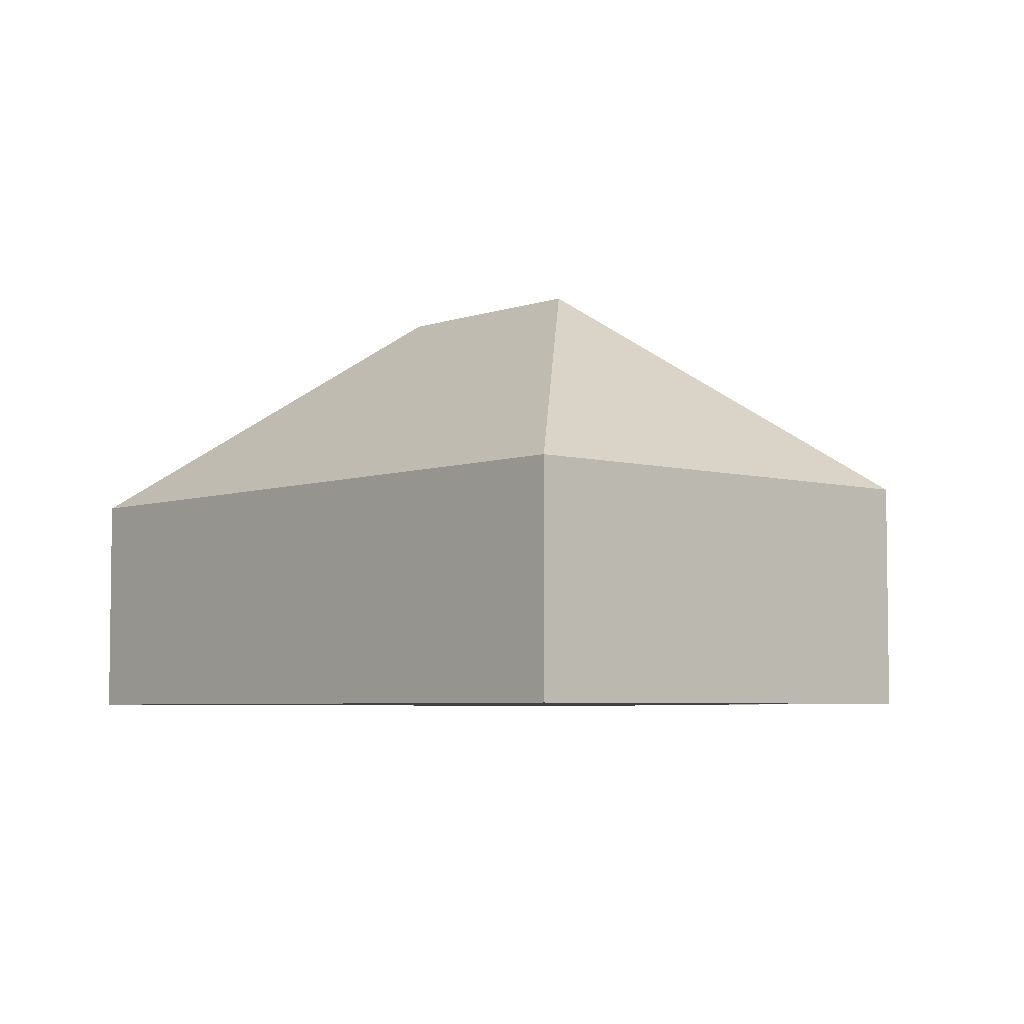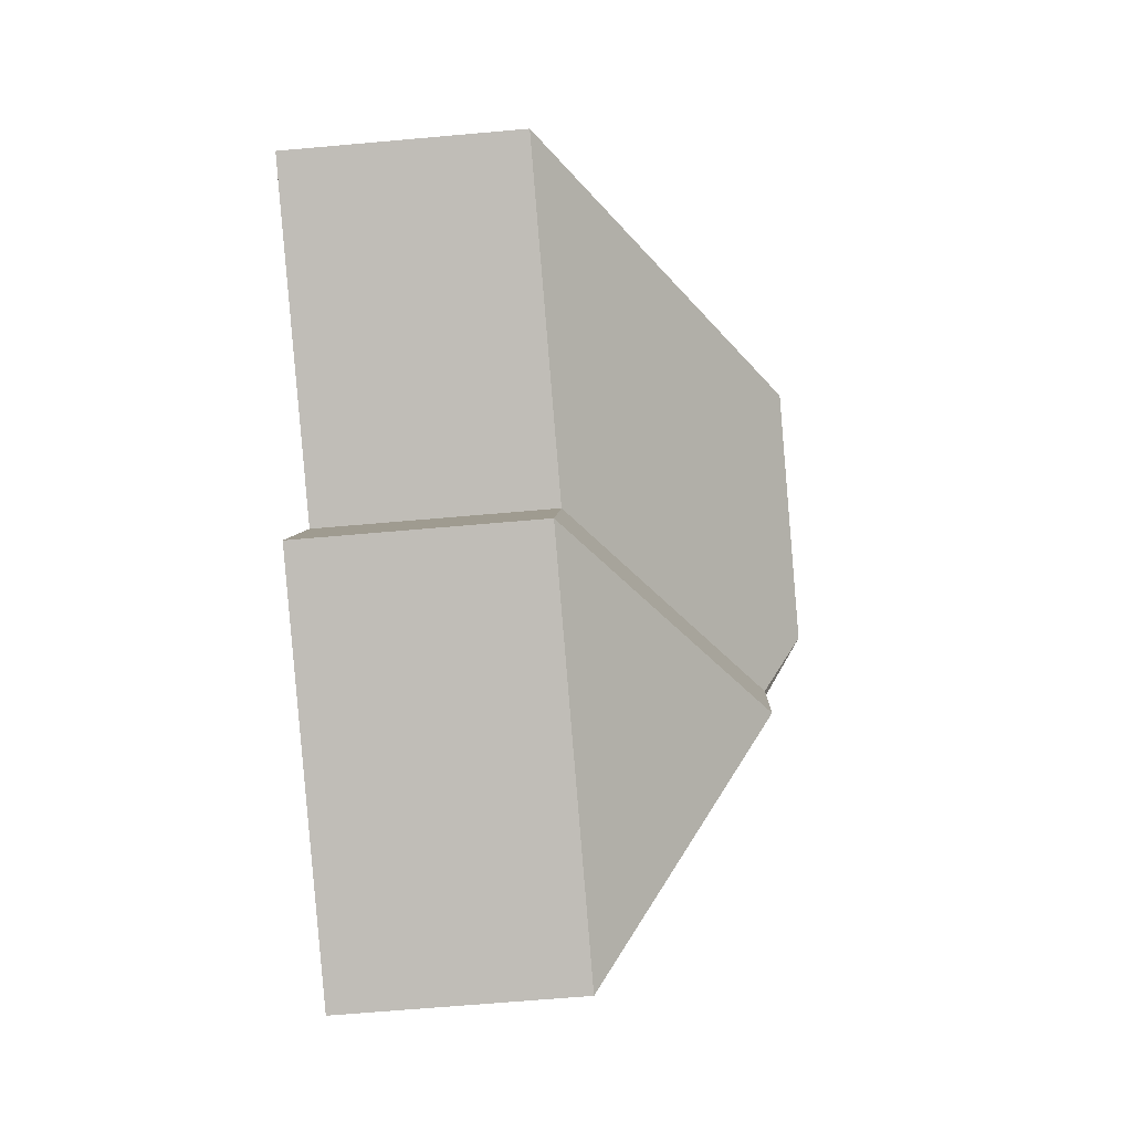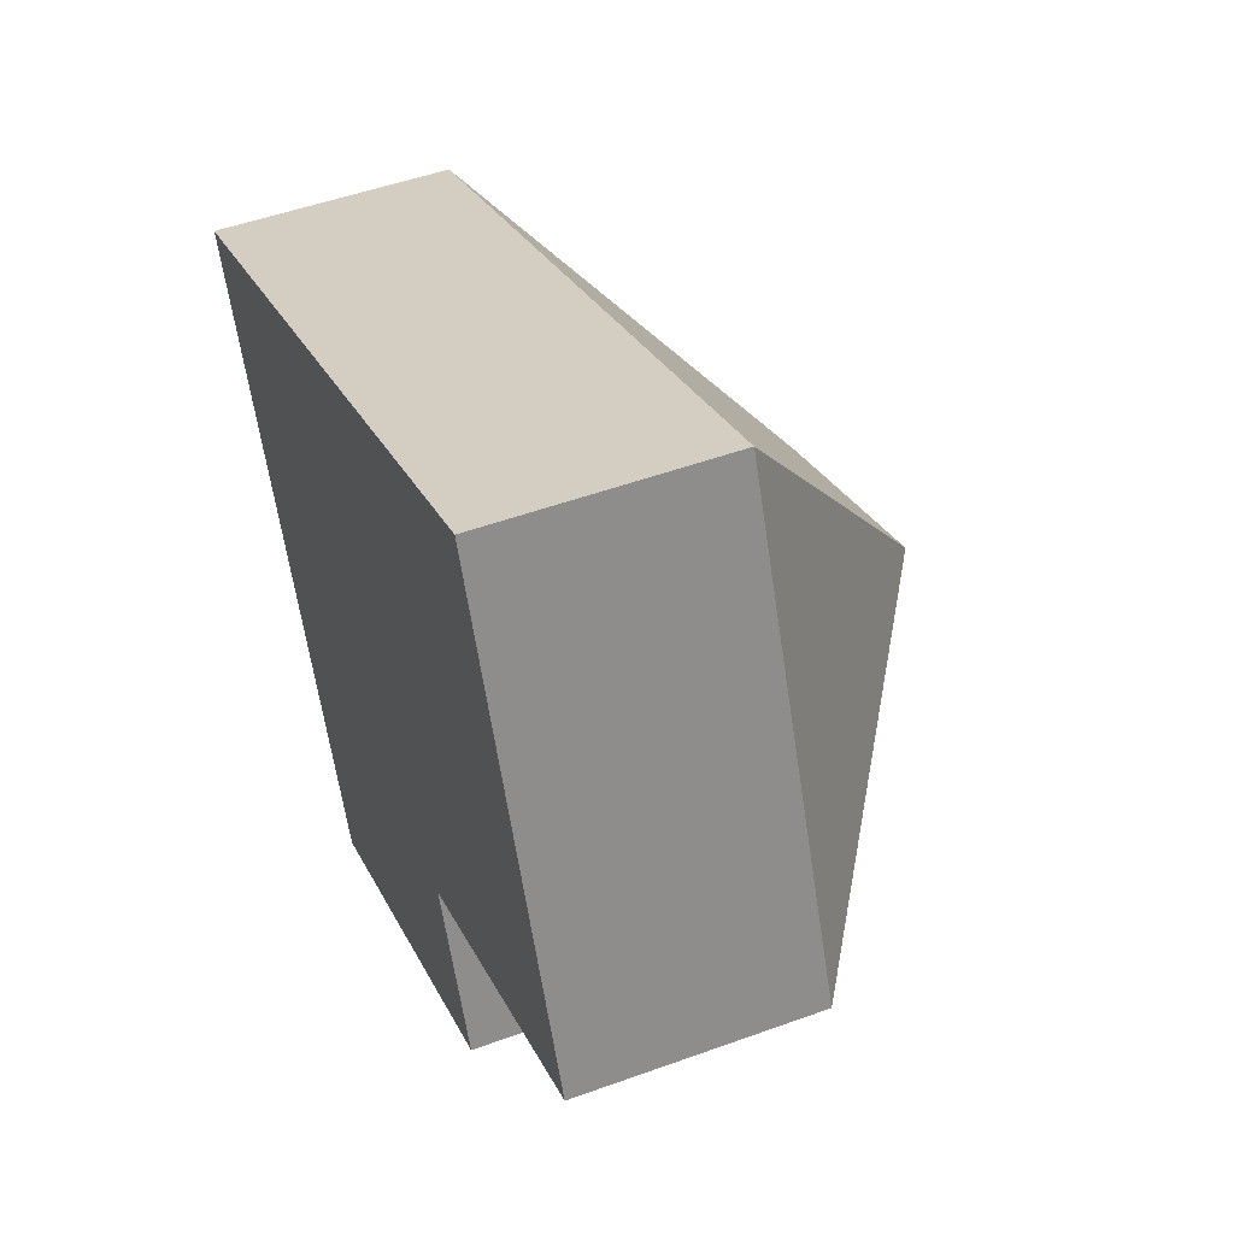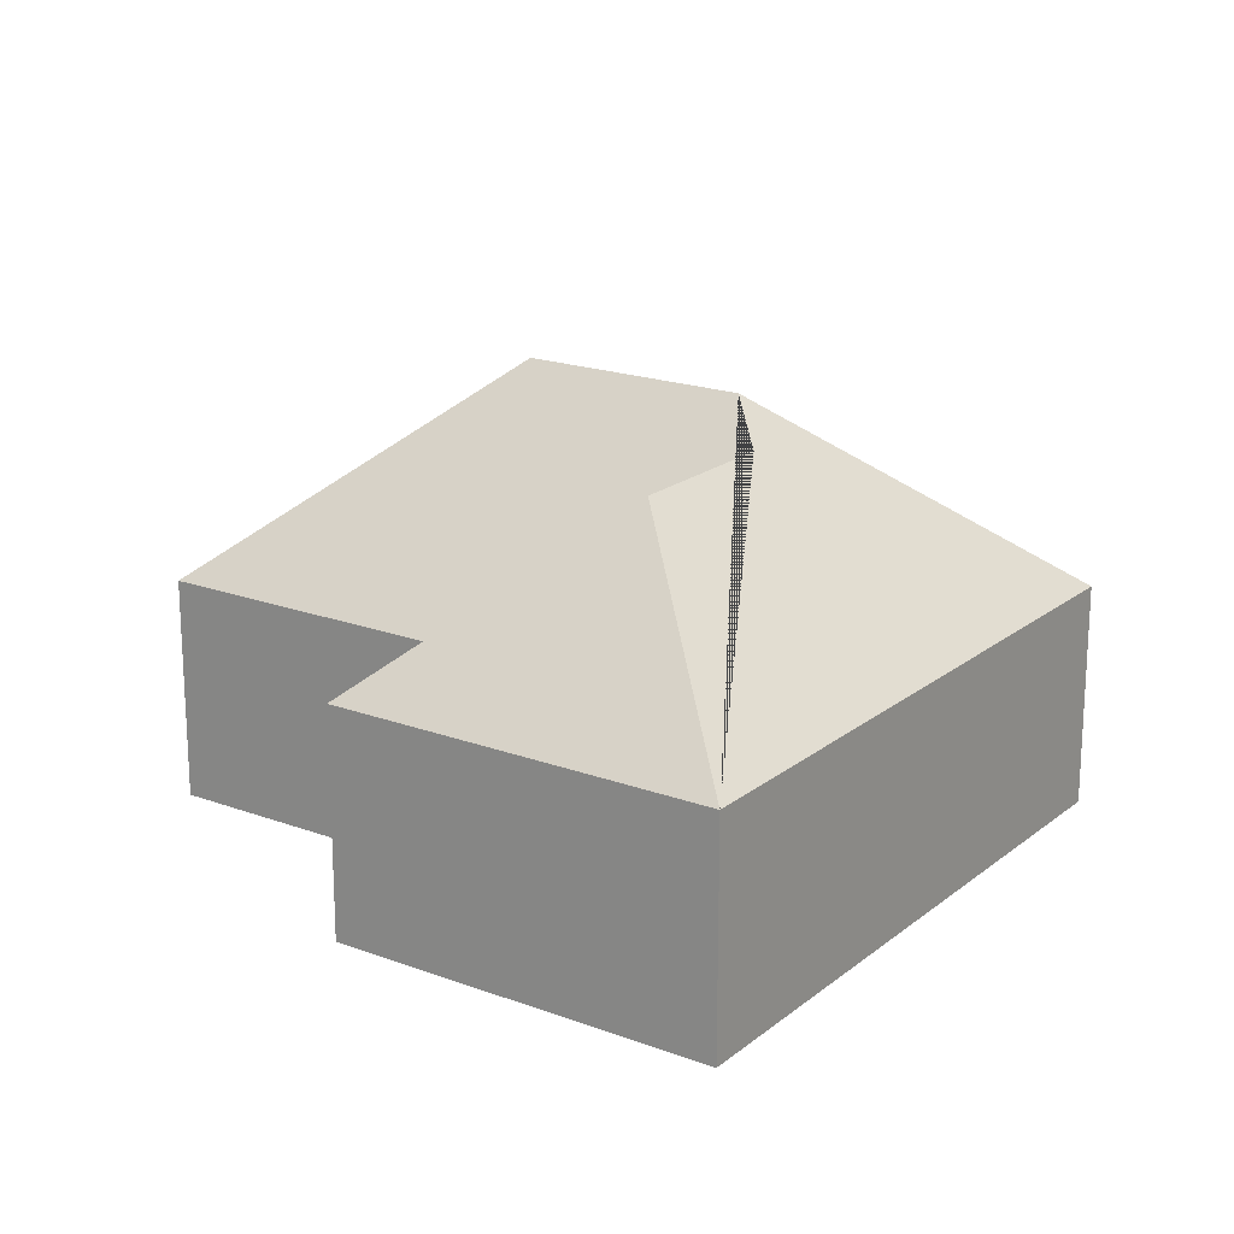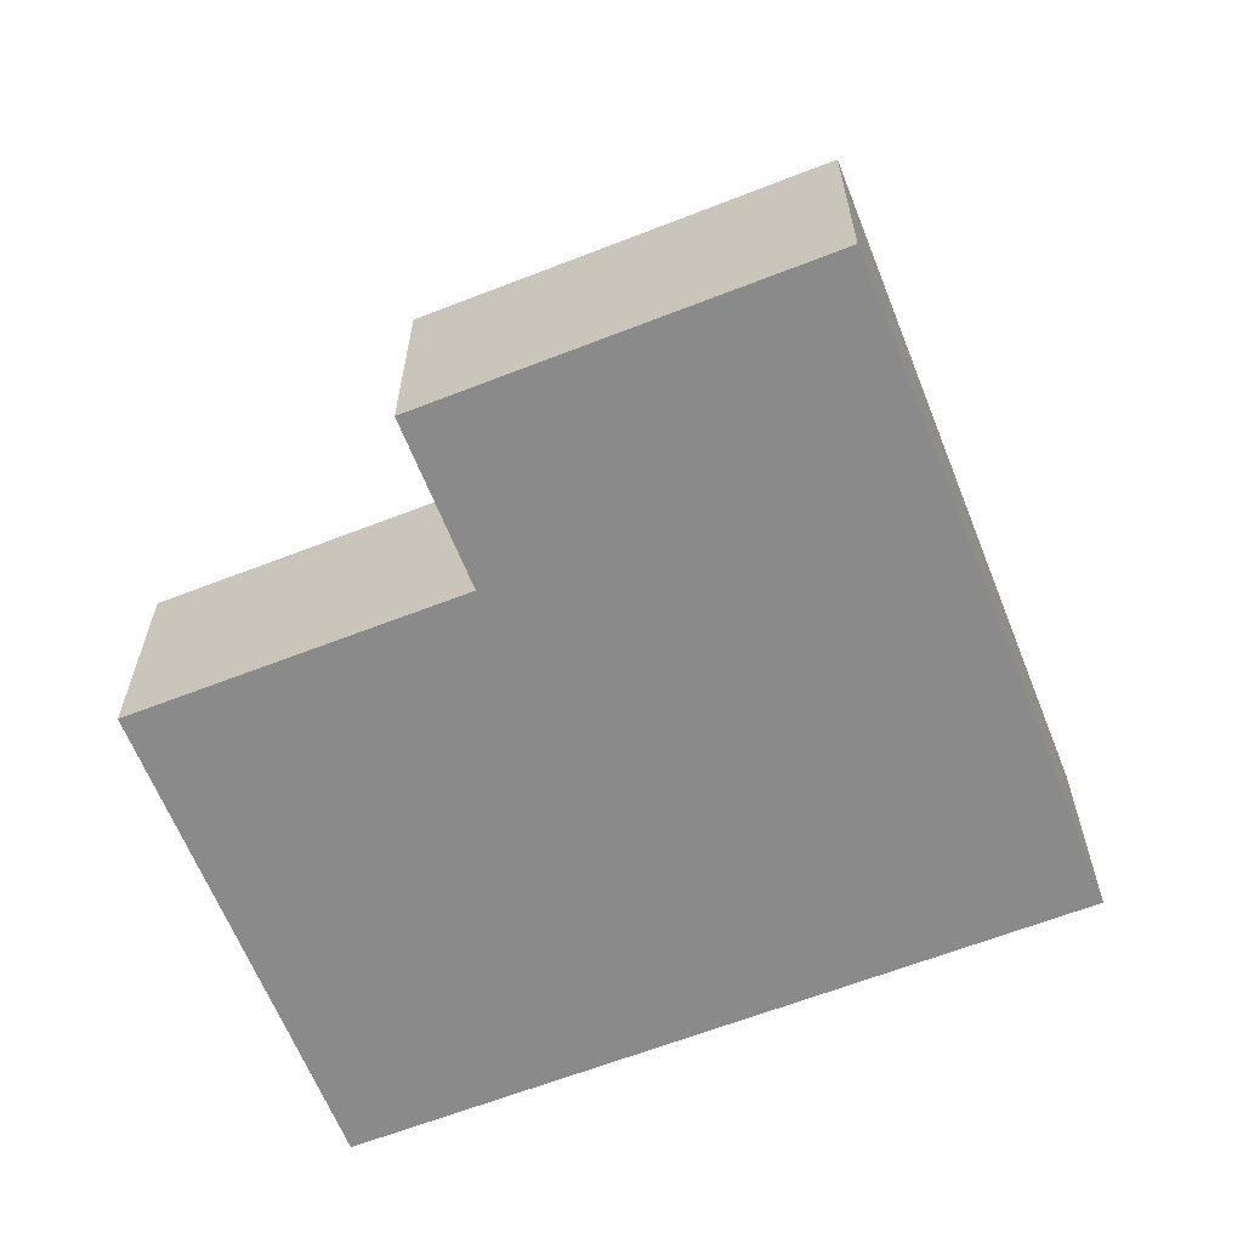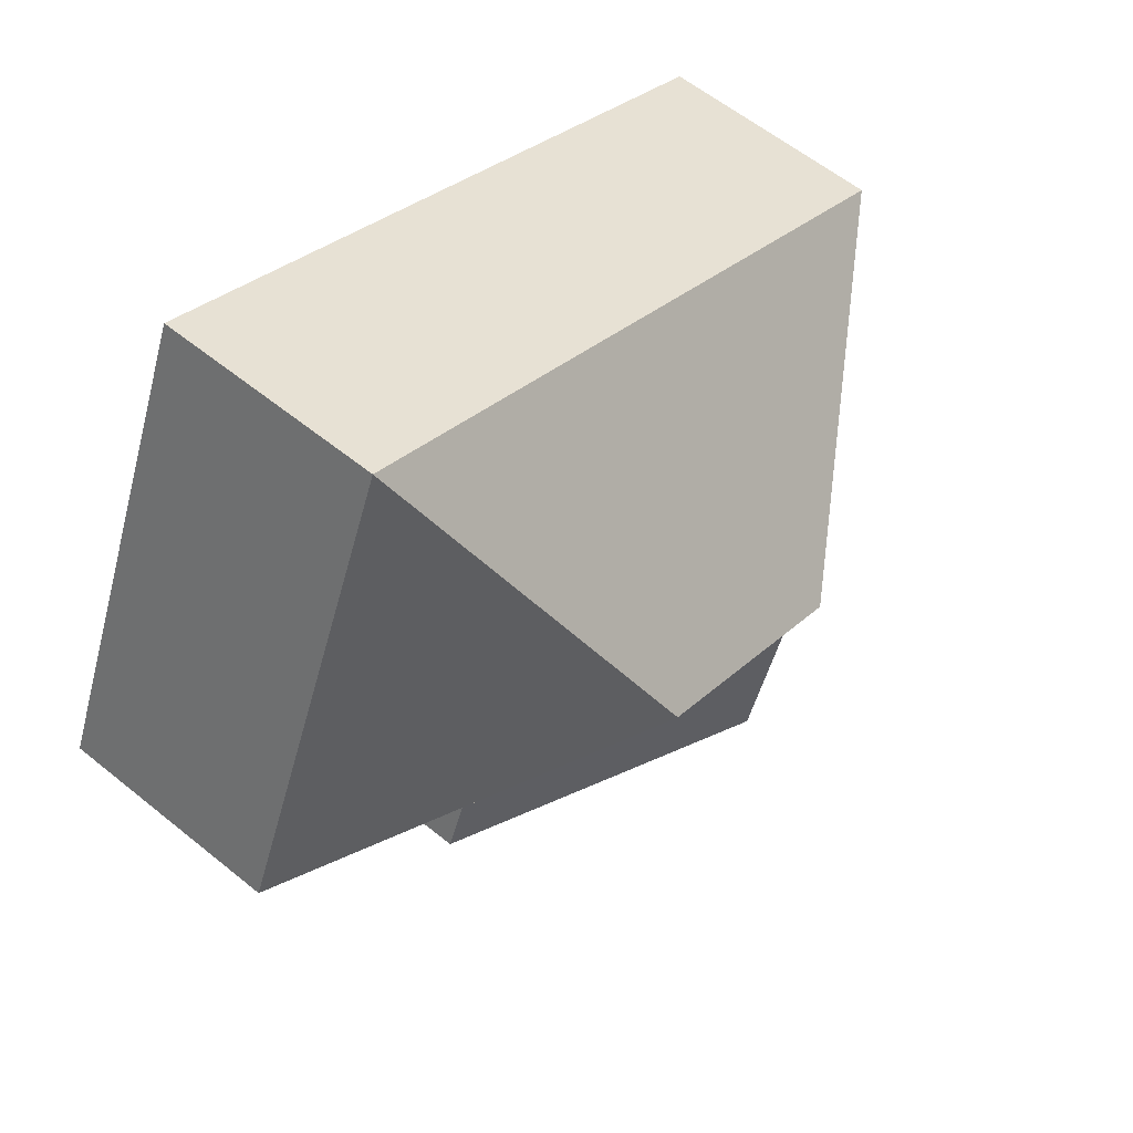
<metadata>
{"format":"obj","ext":"obj","renderer":"f3d","projection":"perspective","resolution":1024,"background":"white","views":[{"elev":-5.1,"azim":25.1,"up":"+Y"},{"elev":-63.0,"azim":95.2,"up":"+Z"},{"elev":49.7,"azim":68.1,"up":"+Z"},{"elev":19.3,"azim":-168.2,"up":"+Y"},{"elev":-63.4,"azim":178.5,"up":"+Y"},{"elev":58.6,"azim":130.0,"up":"+Z"}]}
</metadata>
<code>
o CG10_500_041071_0031
v 13.74 75 -110.7
v 238.8 75 -14.8
v 121.9 145 -157.3
v 194.4 145 -126.4
v 113.9 132.3 -176.1
v 136 132.3 -227.8
v 200.3 75 -208.9
v 302.8 75 -165.2
v 99.96 75 -313.1
v 222.4 75 -260.9
v 13.74 0 -110.7
v 238.8 0 -14.8
v 302.8 0 -165.2
v 200.3 0 -208.9
v 222.4 0 -260.9
v 99.96 0 -313.1
f 2 4 8
f 2 1 3 4
f 4 8 7 5 3
f 7 10 6 5
f 10 9 6
f 9 1 3 5 6
f 11 12 13 14 15 16
f 1 11 12 2
f 2 12 13 8
f 8 13 14 7
f 7 14 15 10
f 10 15 16 9
f 9 16 11 1

</code>
